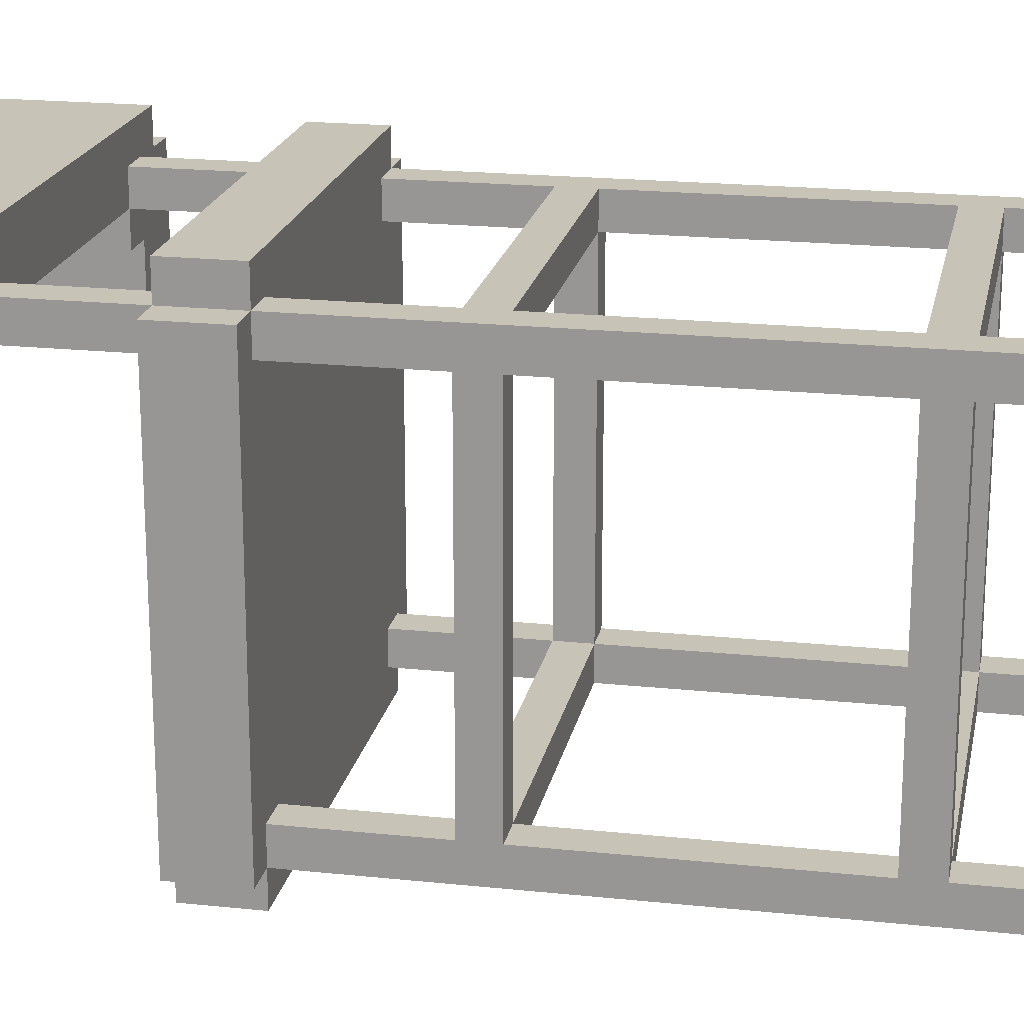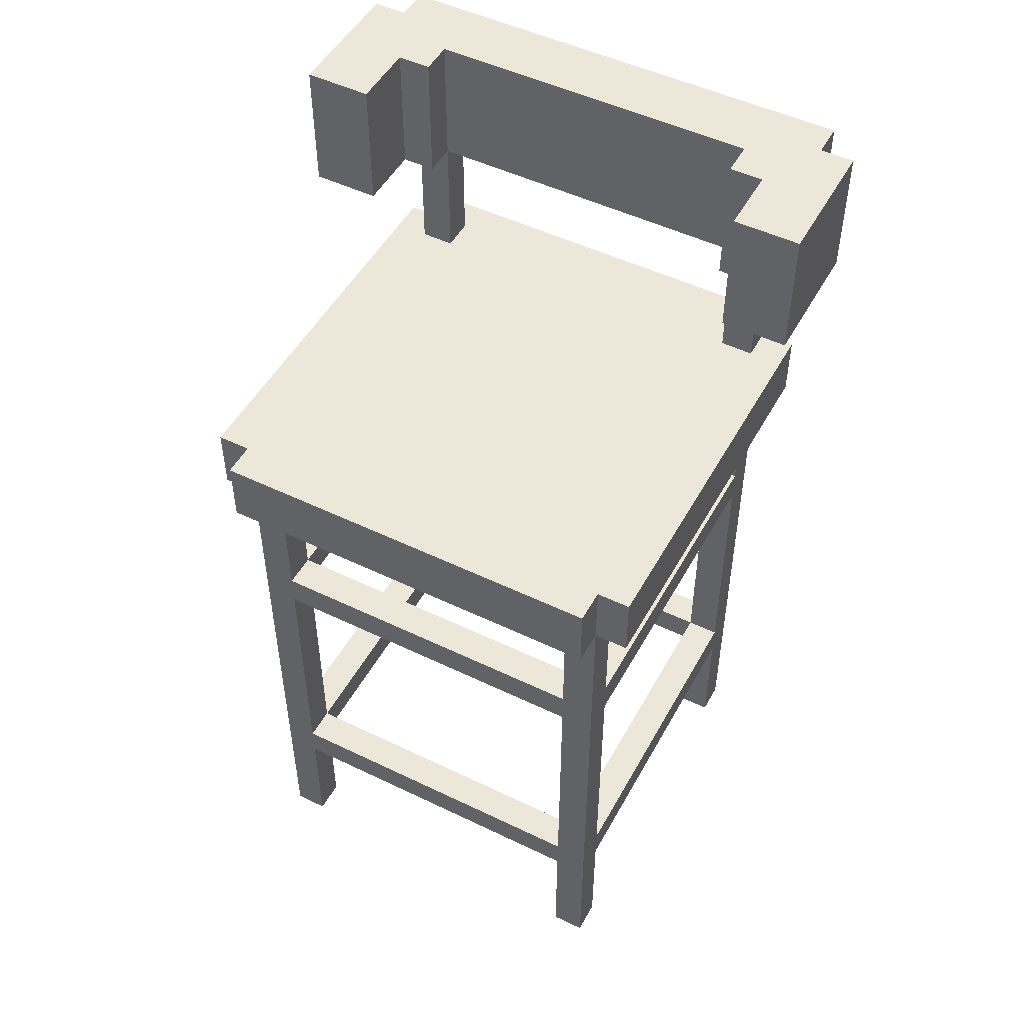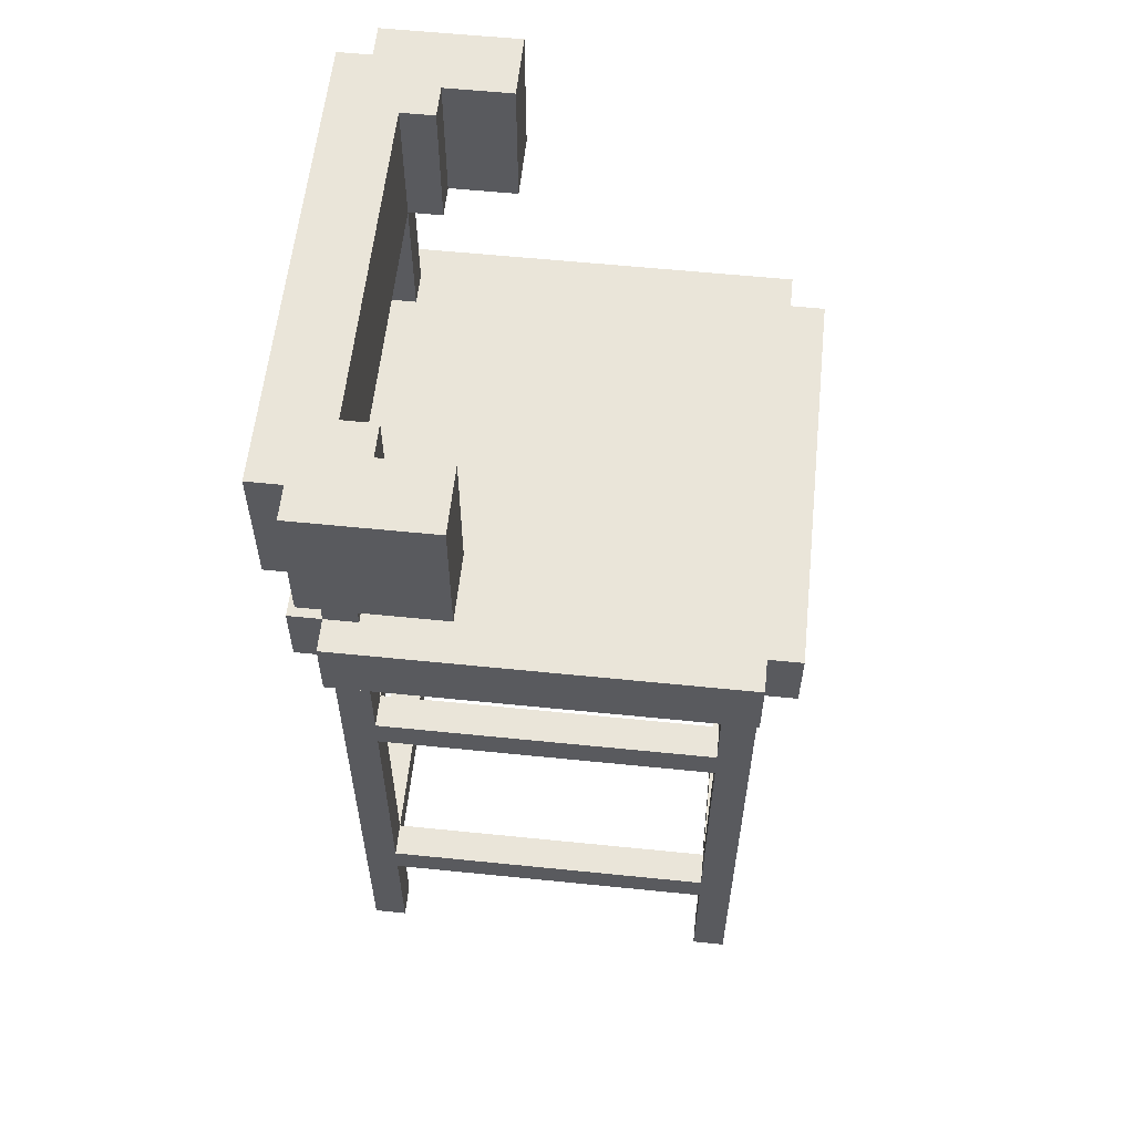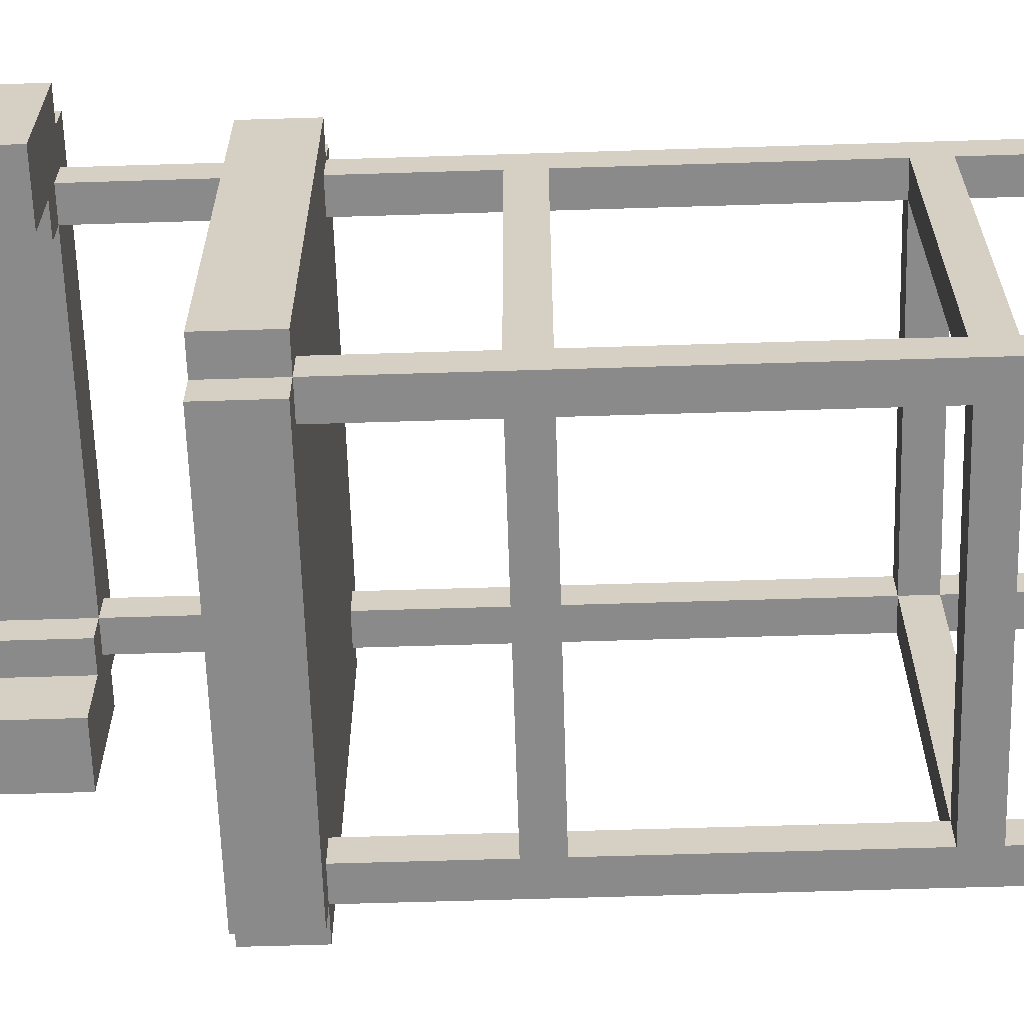
<metadata>
{"format":"obj","ext":"obj","renderer":"f3d","projection":"perspective","resolution":1024,"background":"white","views":[{"elev":19.8,"azim":-78.9,"up":"+Z"},{"elev":50.1,"azim":-152.0,"up":"+Y"},{"elev":58.4,"azim":96.0,"up":"+Y"},{"elev":-63.5,"azim":-88.2,"up":"+Z"}]}
</metadata>
<code>
o
v 6.7 3.4 31.2
v 6.7 3.4 32
v 6.7 4.2 31.2
v 6.7 4.2 32
v 6.5 2.2 29.6
v 6.5 2.2 32
v 6.5 2.6 29.6
v 6.5 2.6 32
v 6.5 3.4 32
v 6.5 3.4 32.2
v 6.5 4.2 32
v 6.5 4.2 32.2
v 6.3 -1.4 29.6
v 6.3 -1.4 29.8
v 6.3 -1.4 31.8
v 6.3 -1.4 32
v 6.3 -0.6 29.8
v 6.3 -0.6 31.8
v 6.3 -0.4 29.8
v 6.3 -0.4 31.8
v 6.3 1.2 29.8
v 6.3 1.2 31.8
v 6.3 1.4 29.8
v 6.3 1.4 31.8
v 6.3 2.2 29.4
v 6.3 2.2 29.6
v 6.3 2.2 29.8
v 6.3 2.2 31.8
v 6.3 2.2 32
v 6.3 2.2 32.2
v 6.3 2.6 29.4
v 6.3 2.6 29.6
v 6.3 2.6 31.8
v 6.3 2.6 32
v 6.3 2.6 32.2
v 6.3 3.4 31.8
v 6.3 3.4 32
v 4.1 -1.4 29.6
v 4.1 -1.4 29.8
v 4.1 -1.4 31.8
v 4.1 -1.4 32
v 4.1 -0.6 29.6
v 4.1 -0.6 29.8
v 4.1 -0.6 31.8
v 4.1 -0.6 32
v 4.1 -0.4 29.6
v 4.1 -0.4 29.8
v 4.1 -0.4 31.8
v 4.1 -0.4 32
v 4.1 1.2 29.6
v 4.1 1.2 29.8
v 4.1 1.2 31.8
v 4.1 1.2 32
v 4.1 1.4 29.6
v 4.1 1.4 29.8
v 4.1 1.4 31.8
v 4.1 1.4 32
v 4.1 2.2 29.6
v 4.1 2.2 29.8
v 4.1 2.2 31.8
v 4.1 2.2 32
v 4.1 2.6 31.8
v 4.1 2.6 32
v 4.1 3.4 31.6
v 4.1 3.4 31.8
v 4.1 3.4 32
v 4.1 4.2 31.6
v 4.1 4.2 31.8
v 3.9 3.4 31.2
v 3.9 3.4 31.6
v 3.9 4.2 31.2
v 3.9 4.2 31.6
v 6.3 3.4 31.2
v 6.3 3.4 31.6
v 6.3 4.2 31.2
v 6.3 4.2 31.6
v 6.1 -1.4 29.6
v 6.1 -1.4 29.8
v 6.1 -1.4 31.8
v 6.1 -1.4 32
v 6.1 -0.6 29.6
v 6.1 -0.6 29.8
v 6.1 -0.6 31.8
v 6.1 -0.6 32
v 6.1 -0.4 29.6
v 6.1 -0.4 29.8
v 6.1 -0.4 31.8
v 6.1 -0.4 32
v 6.1 1.2 29.6
v 6.1 1.2 29.8
v 6.1 1.2 31.8
v 6.1 1.2 32
v 6.1 1.4 29.6
v 6.1 1.4 29.8
v 6.1 1.4 31.8
v 6.1 1.4 32
v 6.1 2.2 29.6
v 6.1 2.2 29.8
v 6.1 2.2 31.8
v 6.1 2.2 32
v 6.1 2.6 31.8
v 6.1 2.6 32
v 6.1 3.4 31.6
v 6.1 3.4 31.8
v 6.1 3.4 32
v 6.1 4.2 31.6
v 6.1 4.2 31.8
v 3.9 -1.4 29.6
v 3.9 -1.4 29.8
v 3.9 -1.4 31.8
v 3.9 -1.4 32
v 3.9 -0.6 29.8
v 3.9 -0.6 31.8
v 3.9 -0.4 29.8
v 3.9 -0.4 31.8
v 3.9 1.2 29.8
v 3.9 1.2 31.8
v 3.9 1.4 29.8
v 3.9 1.4 31.8
v 3.9 2.2 29.4
v 3.9 2.2 29.6
v 3.9 2.2 29.8
v 3.9 2.2 31.8
v 3.9 2.2 32
v 3.9 2.2 32.2
v 3.9 2.6 29.4
v 3.9 2.6 29.6
v 3.9 2.6 31.8
v 3.9 2.6 32
v 3.9 2.6 32.2
v 3.9 3.4 31.8
v 3.9 3.4 32
v 3.7 2.2 29.6
v 3.7 2.2 32
v 3.7 2.6 29.6
v 3.7 2.6 32
v 3.7 3.4 32
v 3.7 3.4 32.2
v 3.7 4.2 32
v 3.7 4.2 32.2
v 3.5 3.4 31.2
v 3.5 3.4 32
v 3.5 4.2 31.2
v 3.5 4.2 32
v 6.3 2.2 29.4
v 6.3 2.6 29.4
v 3.9 2.2 29.4
v 3.9 2.6 29.4
v 6.5 2.2 29.6
v 6.5 2.6 29.6
v 6.3 -1.4 29.6
v 6.3 2.2 29.6
v 6.3 2.6 29.6
v 6.1 -1.4 29.6
v 6.1 -0.6 29.6
v 6.1 -0.4 29.6
v 6.1 1.2 29.6
v 6.1 1.4 29.6
v 6.1 2.2 29.6
v 4.1 -1.4 29.6
v 4.1 -0.6 29.6
v 4.1 -0.4 29.6
v 4.1 1.2 29.6
v 4.1 1.4 29.6
v 4.1 2.2 29.6
v 3.9 -1.4 29.6
v 3.9 2.2 29.6
v 3.9 2.6 29.6
v 3.7 2.2 29.6
v 3.7 2.6 29.6
v 6.7 3.4 31.2
v 6.7 4.2 31.2
v 6.3 3.4 31.2
v 6.3 4.2 31.2
v 3.9 3.4 31.2
v 3.9 4.2 31.2
v 3.5 3.4 31.2
v 3.5 4.2 31.2
v 6.3 3.4 31.6
v 6.3 4.2 31.6
v 6.1 3.4 31.6
v 6.1 4.2 31.6
v 4.1 3.4 31.6
v 4.1 4.2 31.6
v 3.9 3.4 31.6
v 3.9 4.2 31.6
v 6.3 -1.4 31.8
v 6.3 -0.6 31.8
v 6.3 -0.4 31.8
v 6.3 1.2 31.8
v 6.3 1.4 31.8
v 6.3 2.2 31.8
v 6.3 2.6 31.8
v 6.3 3.4 31.8
v 6.1 -1.4 31.8
v 6.1 -0.6 31.8
v 6.1 -0.4 31.8
v 6.1 1.2 31.8
v 6.1 1.4 31.8
v 6.1 2.2 31.8
v 6.1 2.6 31.8
v 6.1 3.4 31.8
v 6.1 4.2 31.8
v 4.1 -1.4 31.8
v 4.1 -0.6 31.8
v 4.1 -0.4 31.8
v 4.1 1.2 31.8
v 4.1 1.4 31.8
v 4.1 2.2 31.8
v 4.1 2.6 31.8
v 4.1 3.4 31.8
v 4.1 4.2 31.8
v 3.9 -1.4 31.8
v 3.9 -0.6 31.8
v 3.9 -0.4 31.8
v 3.9 1.2 31.8
v 3.9 1.4 31.8
v 3.9 2.2 31.8
v 3.9 2.6 31.8
v 3.9 3.4 31.8
v 6.3 -1.4 29.8
v 6.3 -0.6 29.8
v 6.3 -0.4 29.8
v 6.3 1.2 29.8
v 6.3 1.4 29.8
v 6.3 2.2 29.8
v 6.1 -1.4 29.8
v 6.1 -0.6 29.8
v 6.1 -0.4 29.8
v 6.1 1.2 29.8
v 6.1 1.4 29.8
v 6.1 2.2 29.8
v 4.1 -1.4 29.8
v 4.1 -0.6 29.8
v 4.1 -0.4 29.8
v 4.1 1.2 29.8
v 4.1 1.4 29.8
v 4.1 2.2 29.8
v 3.9 -1.4 29.8
v 3.9 -0.6 29.8
v 3.9 -0.4 29.8
v 3.9 1.2 29.8
v 3.9 1.4 29.8
v 3.9 2.2 29.8
v 6.7 3.4 32
v 6.7 4.2 32
v 6.5 2.2 32
v 6.5 2.6 32
v 6.5 3.4 32
v 6.5 4.2 32
v 6.3 -1.4 32
v 6.3 2.2 32
v 6.3 2.6 32
v 6.3 3.4 32
v 6.1 -1.4 32
v 6.1 -0.6 32
v 6.1 -0.4 32
v 6.1 1.2 32
v 6.1 1.4 32
v 6.1 2.2 32
v 6.1 2.6 32
v 6.1 3.4 32
v 4.1 -1.4 32
v 4.1 -0.6 32
v 4.1 -0.4 32
v 4.1 1.2 32
v 4.1 1.4 32
v 4.1 2.2 32
v 4.1 2.6 32
v 4.1 3.4 32
v 3.9 -1.4 32
v 3.9 2.2 32
v 3.9 2.6 32
v 3.9 3.4 32
v 3.7 2.2 32
v 3.7 2.6 32
v 3.7 3.4 32
v 3.7 4.2 32
v 3.5 3.4 32
v 3.5 4.2 32
v 6.5 3.4 32.2
v 6.5 4.2 32.2
v 6.3 2.2 32.2
v 6.3 2.6 32.2
v 3.9 2.2 32.2
v 3.9 2.6 32.2
v 3.7 3.4 32.2
v 3.7 4.2 32.2
v 6.3 -1.4 29.6
v 6.1 -1.4 29.6
v 4.1 -1.4 29.6
v 3.9 -1.4 29.6
v 6.3 -1.4 29.8
v 6.1 -1.4 29.8
v 4.1 -1.4 29.8
v 3.9 -1.4 29.8
v 6.3 -1.4 31.8
v 6.1 -1.4 31.8
v 4.1 -1.4 31.8
v 3.9 -1.4 31.8
v 6.3 -1.4 32
v 6.1 -1.4 32
v 4.1 -1.4 32
v 3.9 -1.4 32
v 6.1 -0.6 29.6
v 4.1 -0.6 29.6
v 6.3 -0.6 29.8
v 6.1 -0.6 29.8
v 4.1 -0.6 29.8
v 3.9 -0.6 29.8
v 6.3 -0.6 31.8
v 6.1 -0.6 31.8
v 4.1 -0.6 31.8
v 3.9 -0.6 31.8
v 6.1 -0.6 32
v 4.1 -0.6 32
v 6.1 1.2 29.6
v 4.1 1.2 29.6
v 6.3 1.2 29.8
v 6.1 1.2 29.8
v 4.1 1.2 29.8
v 3.9 1.2 29.8
v 6.3 1.2 31.8
v 6.1 1.2 31.8
v 4.1 1.2 31.8
v 3.9 1.2 31.8
v 6.1 1.2 32
v 4.1 1.2 32
v 6.3 2.2 29.4
v 3.9 2.2 29.4
v 6.5 2.2 29.6
v 6.3 2.2 29.6
v 6.1 2.2 29.6
v 4.1 2.2 29.6
v 3.9 2.2 29.6
v 3.7 2.2 29.6
v 6.3 2.2 29.8
v 6.1 2.2 29.8
v 4.1 2.2 29.8
v 3.9 2.2 29.8
v 6.3 2.2 31.8
v 6.1 2.2 31.8
v 4.1 2.2 31.8
v 3.9 2.2 31.8
v 6.5 2.2 32
v 6.3 2.2 32
v 6.1 2.2 32
v 4.1 2.2 32
v 3.9 2.2 32
v 3.7 2.2 32
v 6.3 2.2 32.2
v 3.9 2.2 32.2
v 6.7 3.4 31.2
v 6.3 3.4 31.2
v 3.9 3.4 31.2
v 3.5 3.4 31.2
v 6.3 3.4 31.6
v 6.1 3.4 31.6
v 4.1 3.4 31.6
v 3.9 3.4 31.6
v 6.3 3.4 31.8
v 6.1 3.4 31.8
v 4.1 3.4 31.8
v 3.9 3.4 31.8
v 6.7 3.4 32
v 6.5 3.4 32
v 6.3 3.4 32
v 6.1 3.4 32
v 4.1 3.4 32
v 3.9 3.4 32
v 3.7 3.4 32
v 3.5 3.4 32
v 6.5 3.4 32.2
v 3.7 3.4 32.2
v 6.1 -0.4 29.6
v 4.1 -0.4 29.6
v 6.3 -0.4 29.8
v 6.1 -0.4 29.8
v 4.1 -0.4 29.8
v 3.9 -0.4 29.8
v 6.3 -0.4 31.8
v 6.1 -0.4 31.8
v 4.1 -0.4 31.8
v 3.9 -0.4 31.8
v 6.1 -0.4 32
v 4.1 -0.4 32
v 6.1 1.4 29.6
v 4.1 1.4 29.6
v 6.3 1.4 29.8
v 6.1 1.4 29.8
v 4.1 1.4 29.8
v 3.9 1.4 29.8
v 6.3 1.4 31.8
v 6.1 1.4 31.8
v 4.1 1.4 31.8
v 3.9 1.4 31.8
v 6.1 1.4 32
v 4.1 1.4 32
v 6.3 2.6 29.4
v 3.9 2.6 29.4
v 6.5 2.6 29.6
v 6.3 2.6 29.6
v 3.9 2.6 29.6
v 3.7 2.6 29.6
v 6.3 2.6 31.8
v 6.1 2.6 31.8
v 4.1 2.6 31.8
v 3.9 2.6 31.8
v 6.5 2.6 32
v 6.3 2.6 32
v 6.1 2.6 32
v 4.1 2.6 32
v 3.9 2.6 32
v 3.7 2.6 32
v 6.3 2.6 32.2
v 3.9 2.6 32.2
v 6.7 4.2 31.2
v 6.3 4.2 31.2
v 3.9 4.2 31.2
v 3.5 4.2 31.2
v 6.3 4.2 31.6
v 6.1 4.2 31.6
v 4.1 4.2 31.6
v 3.9 4.2 31.6
v 6.1 4.2 31.8
v 4.1 4.2 31.8
v 6.7 4.2 32
v 6.5 4.2 32
v 3.7 4.2 32
v 3.5 4.2 32
v 6.5 4.2 32.2
v 3.7 4.2 32.2
f 3 2 1
f 4 2 3
f 7 6 5
f 8 6 7
f 11 10 9
f 12 10 11
f 17 14 13
f 18 16 15
f 19 17 13
f 19 18 17
f 20 16 18
f 20 18 19
f 21 19 13
f 22 16 20
f 23 21 13
f 23 22 21
f 24 16 22
f 24 22 23
f 26 23 13
f 27 23 26
f 28 16 24
f 29 16 28
f 31 26 25
f 32 26 31
f 34 30 29
f 35 30 34
f 36 34 33
f 37 34 36
f 42 39 38
f 43 39 42
f 44 41 40
f 45 41 44
f 47 44 43
f 48 44 47
f 50 47 46
f 51 47 50
f 52 49 48
f 53 49 52
f 55 52 51
f 56 52 55
f 58 55 54
f 59 55 58
f 60 57 56
f 61 57 60
f 65 63 62
f 66 63 65
f 67 65 64
f 68 65 67
f 71 70 69
f 72 70 71
f 73 74 75
f 75 74 76
f 77 78 81
f 81 78 82
f 79 80 83
f 83 80 84
f 82 83 86
f 86 83 87
f 85 86 89
f 89 86 90
f 87 88 91
f 91 88 92
f 90 91 94
f 94 91 95
f 93 94 97
f 97 94 98
f 95 96 99
f 99 96 100
f 101 102 104
f 104 102 105
f 103 104 106
f 106 104 107
f 108 109 112
f 110 111 113
f 108 112 114
f 112 113 114
f 113 111 115
f 114 113 115
f 108 114 116
f 115 111 117
f 108 116 118
f 116 117 118
f 117 111 119
f 118 117 119
f 108 118 121
f 121 118 122
f 119 111 123
f 123 111 124
f 120 121 126
f 126 121 127
f 124 125 129
f 129 125 130
f 128 129 131
f 131 129 132
f 133 134 135
f 135 134 136
f 137 138 139
f 139 138 140
f 141 142 143
f 143 142 144
f 147 146 145
f 148 146 147
f 152 150 149
f 153 150 152
f 154 152 151
f 155 152 154
f 156 152 155
f 157 152 156
f 158 152 157
f 159 152 158
f 161 156 155
f 162 156 161
f 163 158 157
f 164 158 163
f 166 162 161
f 166 165 164
f 166 164 163
f 166 163 162
f 166 161 160
f 167 165 166
f 169 168 167
f 170 168 169
f 173 172 171
f 174 172 173
f 177 176 175
f 178 176 177
f 181 180 179
f 182 180 181
f 185 184 183
f 186 184 185
f 195 188 187
f 196 188 195
f 197 190 189
f 198 190 197
f 199 192 191
f 200 192 199
f 201 194 193
f 202 194 201
f 205 197 196
f 206 197 205
f 207 199 198
f 208 199 207
f 211 203 202
f 212 203 211
f 213 205 204
f 214 205 213
f 215 207 206
f 216 207 215
f 217 209 208
f 218 209 217
f 219 211 210
f 220 211 219
f 221 222 227
f 227 222 228
f 223 224 229
f 229 224 230
f 225 226 231
f 231 226 232
f 228 229 234
f 234 229 235
f 230 231 236
f 236 231 237
f 233 234 239
f 239 234 240
f 235 236 241
f 241 236 242
f 237 238 243
f 243 238 244
f 245 246 249
f 249 246 250
f 247 248 252
f 252 248 253
f 251 252 255
f 255 252 256
f 256 252 257
f 257 252 258
f 258 252 259
f 259 252 260
f 253 254 261
f 261 254 262
f 256 257 264
f 264 257 265
f 258 259 266
f 266 259 267
f 264 265 271
f 263 264 271
f 267 268 271
f 266 267 271
f 265 266 271
f 271 268 272
f 269 270 273
f 273 270 274
f 272 273 275
f 275 273 276
f 277 278 279
f 279 278 280
f 283 284 285
f 285 284 286
f 281 282 287
f 287 282 288
f 293 290 289
f 294 290 293
f 295 292 291
f 296 292 295
f 301 298 297
f 302 298 301
f 303 300 299
f 304 300 303
f 308 306 305
f 309 306 308
f 311 308 307
f 312 308 311
f 313 310 309
f 314 310 313
f 315 313 312
f 316 313 315
f 320 318 317
f 321 318 320
f 323 320 319
f 324 320 323
f 325 322 321
f 326 322 325
f 327 325 324
f 328 325 327
f 332 330 329
f 333 330 332
f 334 330 333
f 335 330 334
f 337 332 331
f 338 334 333
f 339 334 338
f 340 336 335
f 341 339 338
f 341 340 339
f 341 337 331
f 341 338 337
f 342 340 341
f 343 340 342
f 344 336 340
f 344 340 343
f 345 341 331
f 346 341 345
f 347 343 342
f 348 343 347
f 349 336 344
f 350 336 349
f 351 348 347
f 351 349 348
f 351 347 346
f 352 349 351
f 357 354 353
f 360 356 355
f 361 358 357
f 361 357 353
f 362 358 361
f 363 360 359
f 364 356 360
f 364 360 363
f 365 361 353
f 366 361 365
f 367 361 366
f 368 363 362
f 369 363 368
f 370 356 364
f 371 356 370
f 372 356 371
f 373 369 368
f 373 367 366
f 373 371 370
f 373 370 369
f 373 368 367
f 374 371 373
f 375 376 378
f 378 376 379
f 377 378 381
f 381 378 382
f 379 380 383
f 383 380 384
f 382 383 385
f 385 383 386
f 387 388 390
f 390 388 391
f 389 390 393
f 393 390 394
f 391 392 395
f 395 392 396
f 394 395 397
f 397 395 398
f 399 400 402
f 402 400 403
f 401 402 405
f 403 404 405
f 402 403 405
f 405 404 406
f 406 404 407
f 407 404 408
f 401 405 409
f 409 405 410
f 406 407 411
f 411 407 412
f 408 404 413
f 413 404 414
f 411 412 415
f 412 413 415
f 410 411 415
f 415 413 416
f 417 418 421
f 419 420 424
f 421 422 425
f 423 424 426
f 421 425 427
f 425 426 427
f 417 421 427
f 427 426 428
f 426 424 429
f 428 426 429
f 424 420 429
f 429 420 430
f 428 429 431
f 431 429 432

</code>
